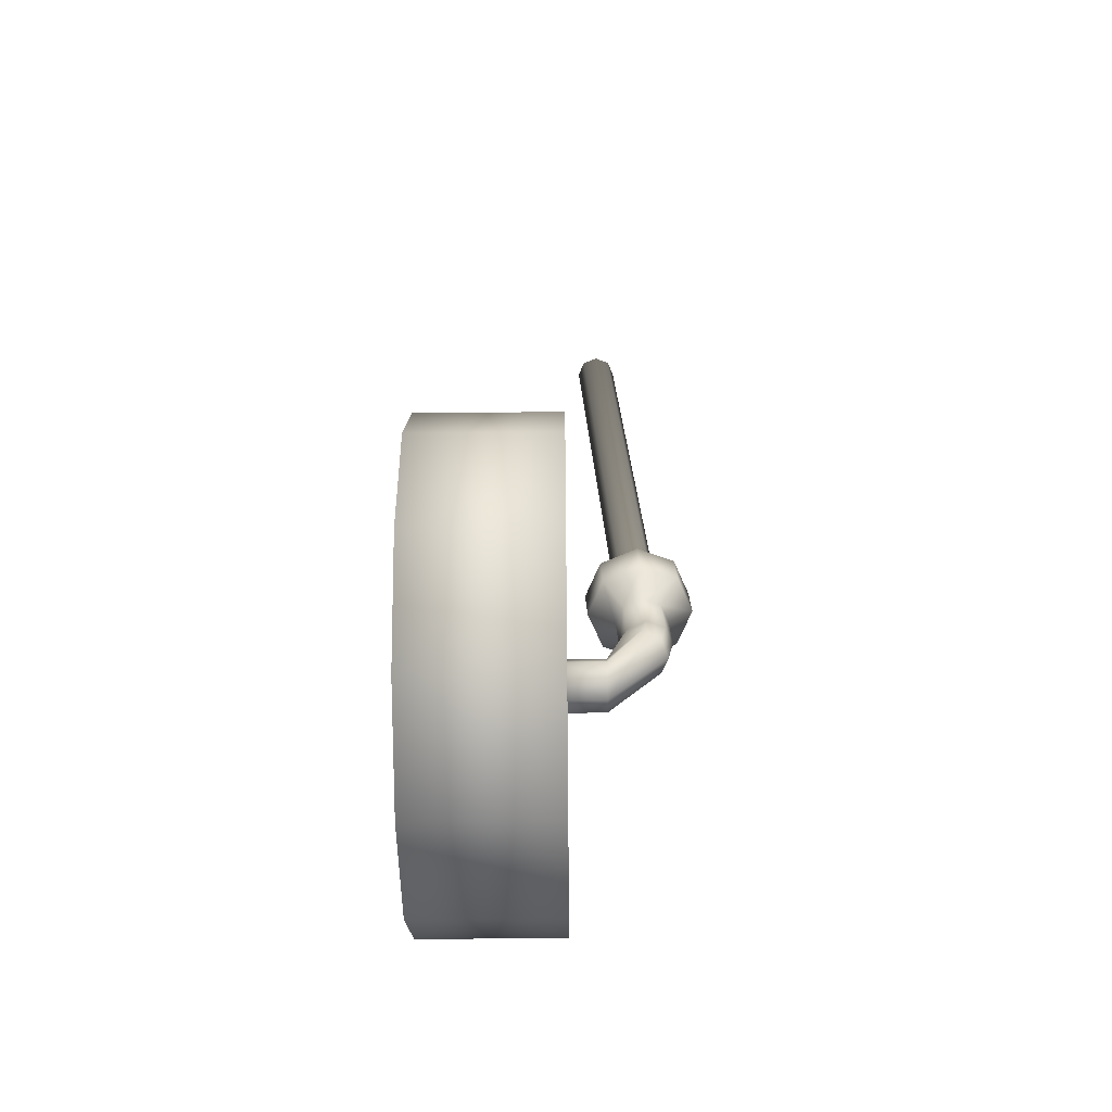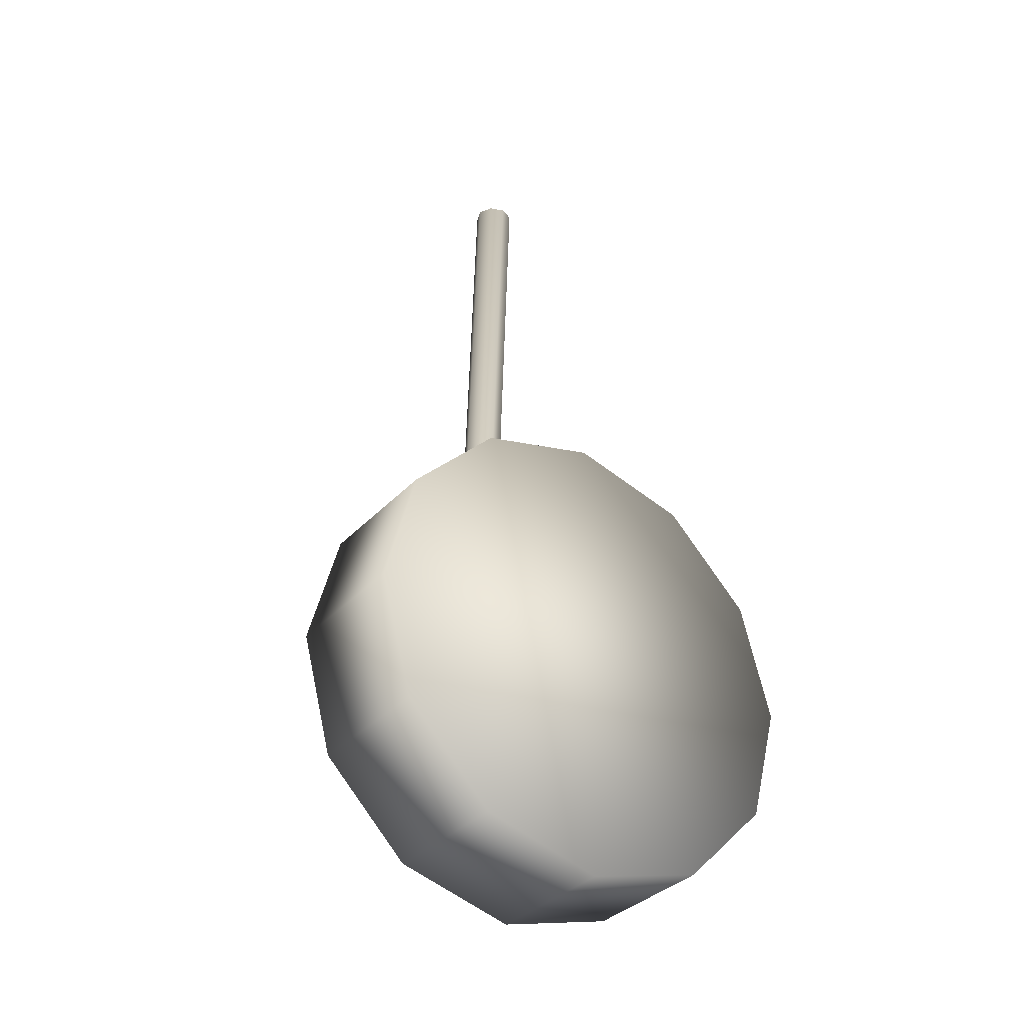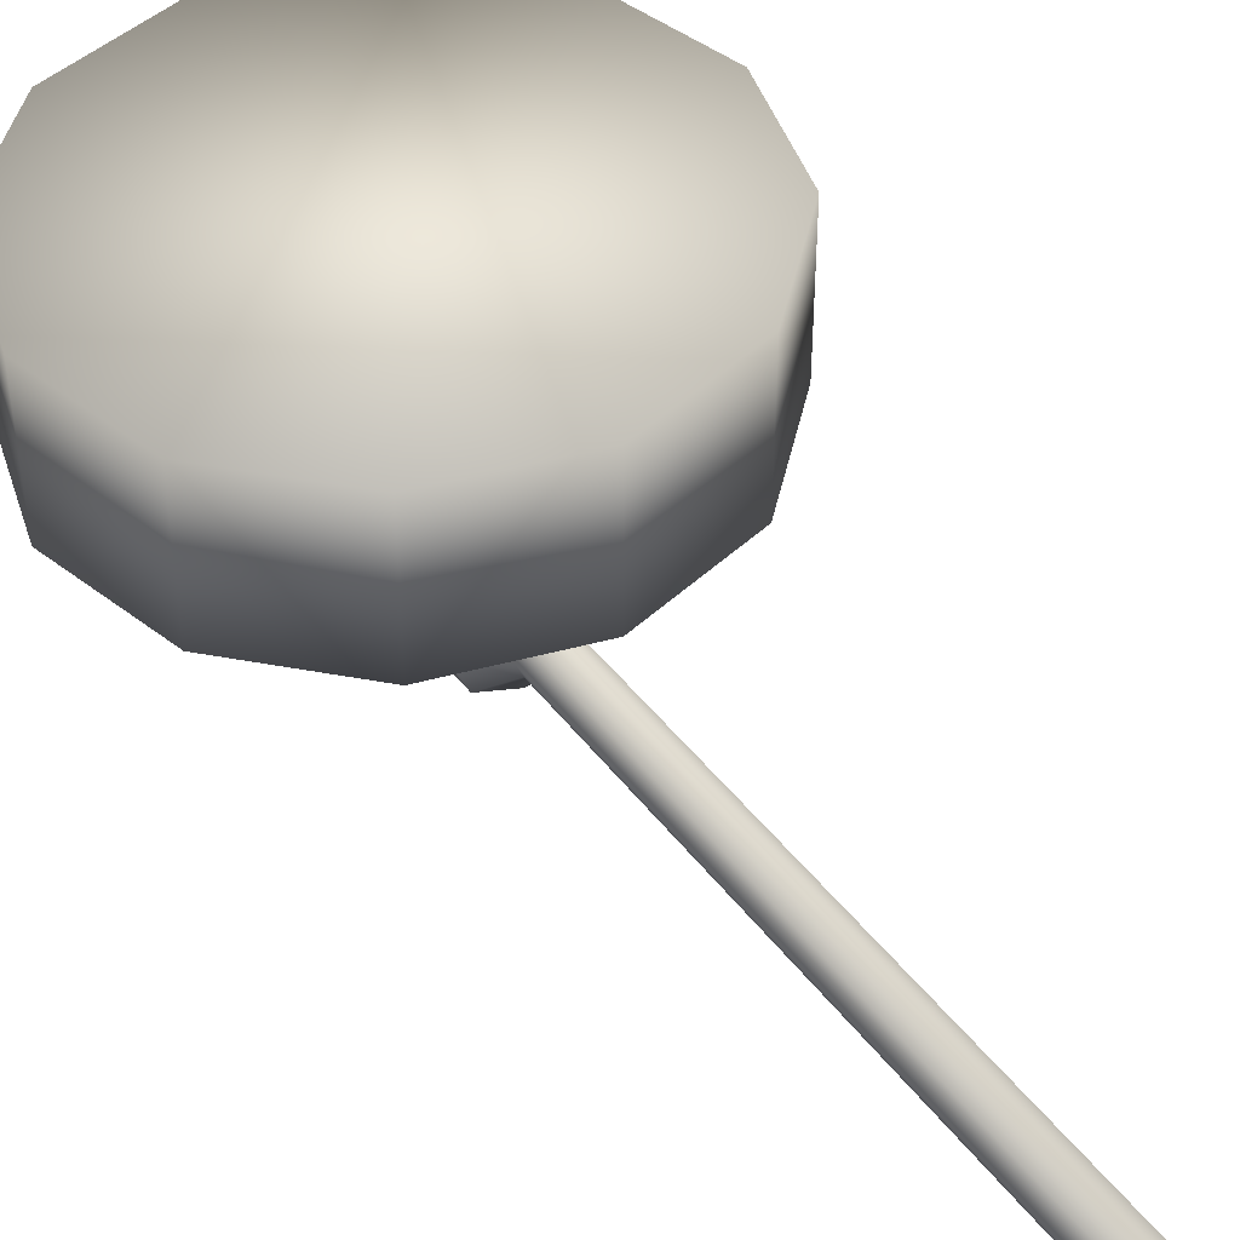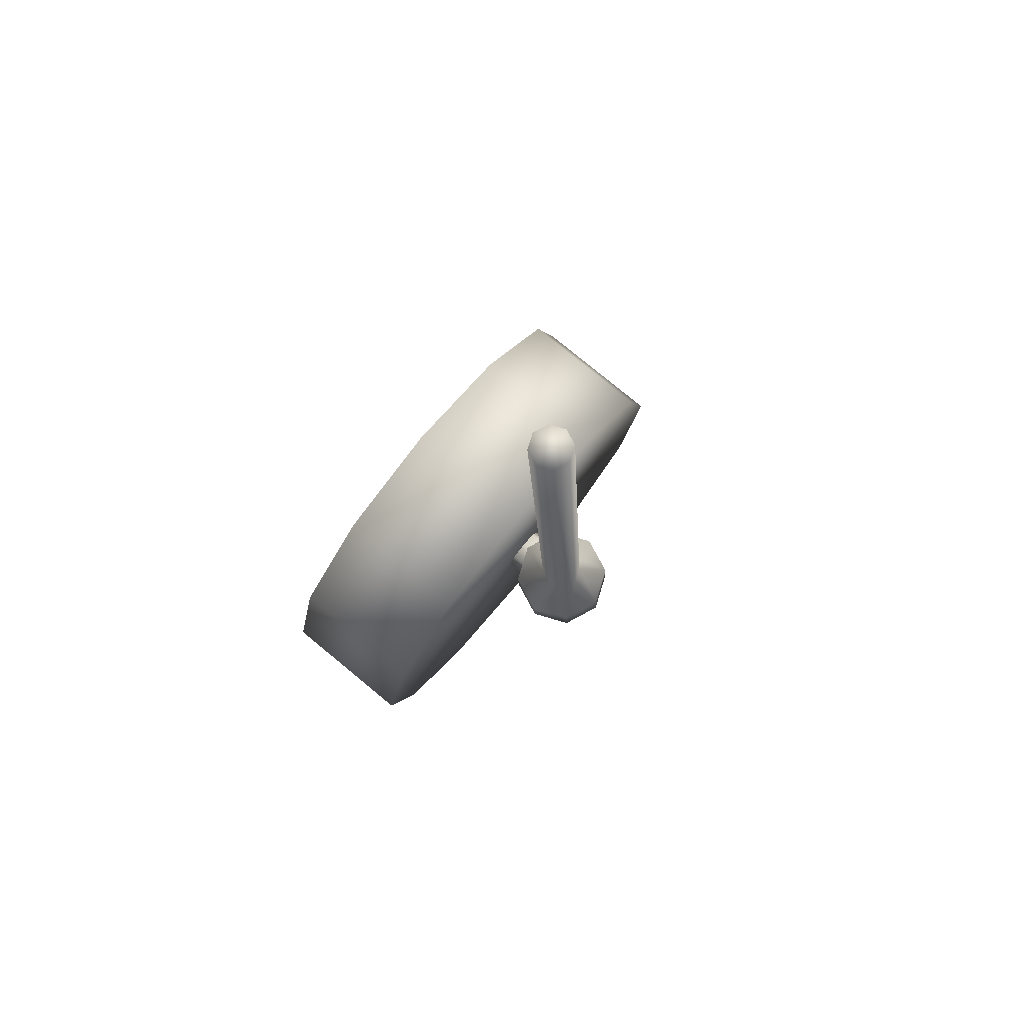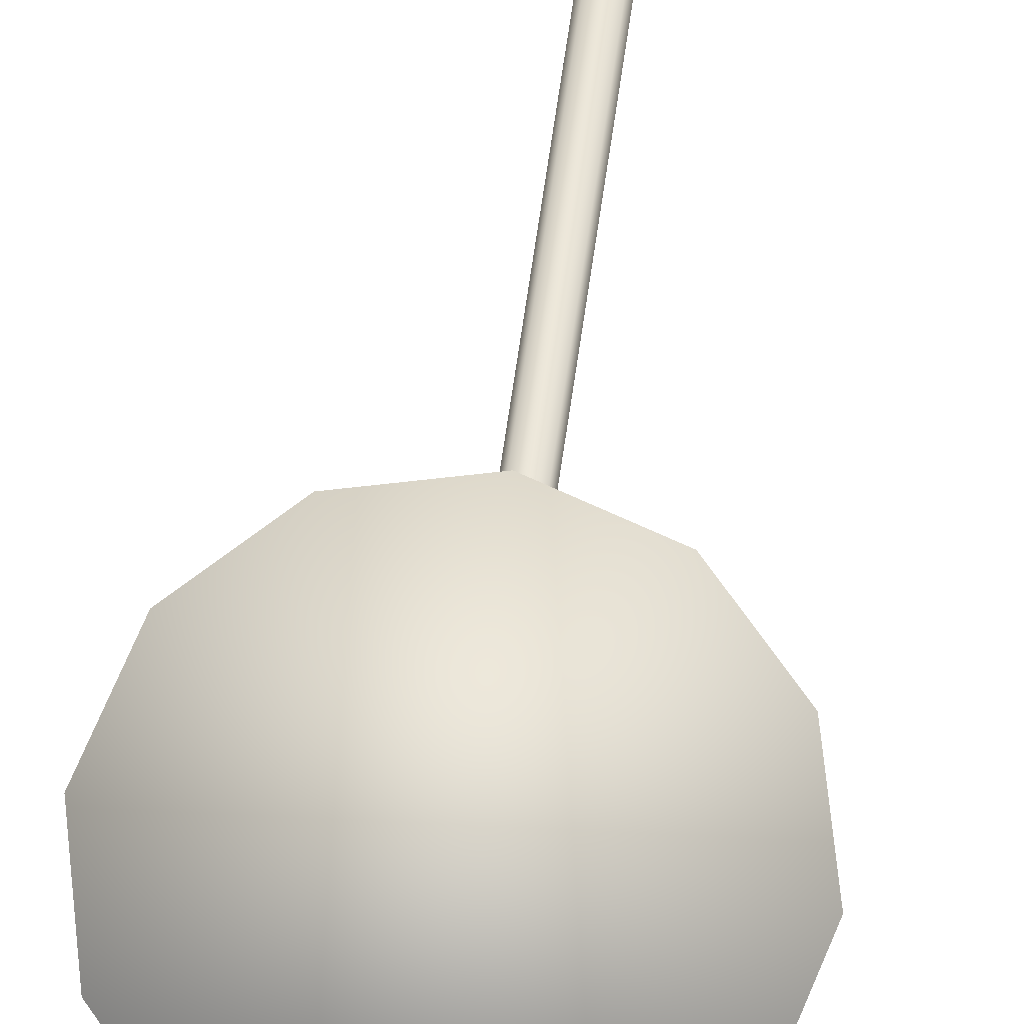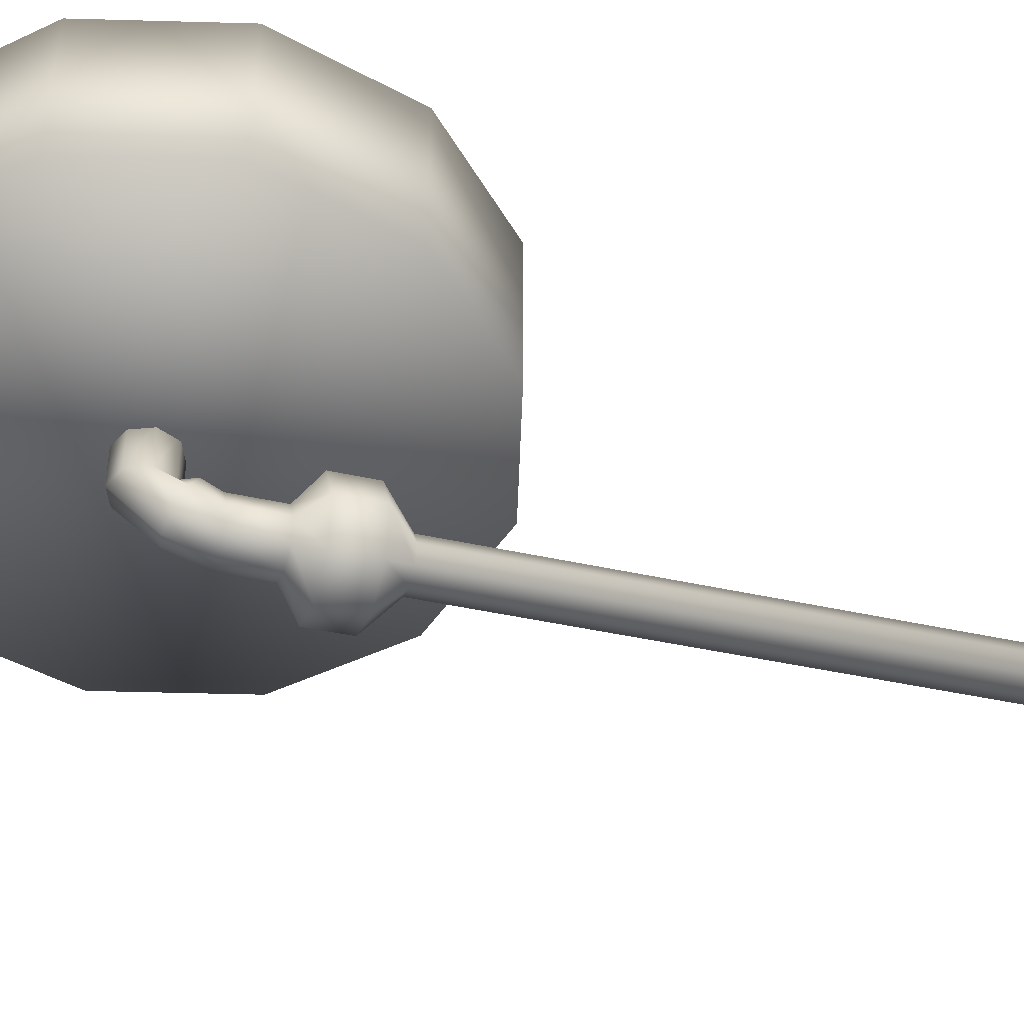
<metadata>
{"format":"obj","ext":"obj","renderer":"f3d","projection":"perspective","resolution":1024,"background":"white","views":[{"elev":-63.1,"azim":-89.5,"up":"+Z"},{"elev":-34.3,"azim":144.3,"up":"+Z"},{"elev":44.1,"azim":-32.7,"up":"+Y"},{"elev":79.1,"azim":-50.6,"up":"+Z"},{"elev":80.0,"azim":-171.2,"up":"+Y"},{"elev":-46.6,"azim":-106.8,"up":"+Y"}]}
</metadata>
<code>
o Cylinder.002_Cylinder.009
v 6.985 6.36 0.5631
v 6.985 6.202 0.5631
v 7.12 6.36 0.5269
v 7.12 6.202 0.5269
v 7.219 6.36 0.428
v 7.219 6.202 0.428
v 7.255 6.36 0.293
v 7.255 6.202 0.293
v 7.219 6.36 0.158
v 7.219 6.202 0.158
v 7.12 6.36 0.05914
v 7.12 6.202 0.05914
v 6.985 6.36 0.02296
v 6.985 6.202 0.02296
v 6.85 6.36 0.05914
v 6.85 6.202 0.05914
v 6.751 6.36 0.158
v 6.751 6.202 0.158
v 6.715 6.36 0.293
v 6.715 6.202 0.293
v 6.751 6.36 0.428
v 6.751 6.202 0.428
v 6.85 6.36 0.5269
v 6.85 6.202 0.5269
v 6.979 6.15 0.4786
v 6.979 6.182 1.093
v 6.995 6.143 0.4789
v 6.995 6.175 1.094
v 7.002 6.127 0.4798
v 7.002 6.159 1.094
v 6.995 6.11 0.4806
v 6.995 6.143 1.095
v 6.979 6.104 0.481
v 6.979 6.136 1.096
v 6.962 6.11 0.4806
v 6.962 6.143 1.095
v 6.955 6.127 0.4798
v 6.955 6.159 1.094
v 6.962 6.143 0.4789
v 6.962 6.175 1.094
v 6.979 6.182 0.4478
v 7.019 6.165 0.4486
v 7.035 6.125 0.4507
v 7.019 6.085 0.4529
v 6.979 6.069 0.4537
v 6.939 6.085 0.4529
v 6.922 6.125 0.4507
v 6.939 6.165 0.4486
v 6.979 6.179 0.4061
v 7.019 6.163 0.4069
v 7.035 6.123 0.409
v 7.019 6.083 0.4111
v 6.979 6.066 0.412
v 6.939 6.083 0.4111
v 6.922 6.123 0.409
v 6.939 6.163 0.4069
v 6.979 6.15 0.3861
v 6.999 6.142 0.3866
v 7.007 6.122 0.3876
v 6.999 6.102 0.3887
v 6.979 6.094 0.3891
v 6.959 6.102 0.3887
v 6.95 6.122 0.3876
v 6.959 6.142 0.3866
v 6.979 6.148 0.3378
v 6.999 6.139 0.3382
v 7.007 6.119 0.3392
v 6.999 6.099 0.3403
v 6.979 6.091 0.3407
v 6.959 6.099 0.3403
v 6.95 6.119 0.3392
v 6.959 6.139 0.3382
v 6.972 6.149 0.3224
v 6.992 6.142 0.3189
v 7 6.123 0.3107
v 6.992 6.105 0.3025
v 6.972 6.098 0.2991
v 6.952 6.105 0.3025
v 6.944 6.123 0.3107
v 6.952 6.142 0.3189
v 6.997 6.161 0.3151
v 7.017 6.161 0.3068
v 7.025 6.161 0.2868
v 7.017 6.161 0.2667
v 6.997 6.161 0.2585
v 6.977 6.161 0.2667
v 6.969 6.161 0.2868
v 6.977 6.161 0.3068
v 6.997 6.21 0.3147
v 7.017 6.21 0.3064
v 7.025 6.209 0.2863
v 7.017 6.209 0.2663
v 6.997 6.209 0.258
v 6.977 6.209 0.2663
v 6.969 6.209 0.2863
v 6.977 6.21 0.3064
f 1 2 4 3
f 3 4 6 5
f 5 6 8 7
f 7 8 10 9
f 9 10 12 11
f 11 12 14 13
f 13 14 16 15
f 15 16 18 17
f 17 18 20 19
f 19 20 22 21
f 4 2 24
f 4 24 6
f 24 22 6
f 22 8 6
f 22 20 8
f 20 10 8
f 20 18 10
f 18 12 10
f 18 16 12
f 16 14 12
f 2 1 23 24
f 21 22 24 23
f 1 3 23
f 3 5 23
f 5 21 23
f 5 7 21
f 7 19 21
f 7 9 19
f 9 17 19
f 9 11 17
f 11 15 17
f 11 13 15
f 25 26 28 27
f 27 28 30 29
f 29 30 32 31
f 31 32 34 33
f 33 34 36 35
f 35 36 38 37
f 28 26 40
f 28 40 30
f 40 38 30
f 38 36 30
f 36 32 30
f 36 34 32
f 39 40 26 25
f 37 38 40 39
f 35 37 47 46
f 43 44 52 51
f 37 39 48 47
f 39 25 41 48
f 27 29 43 42
f 29 31 44 43
f 25 27 42 41
f 31 33 45 44
f 33 35 46 45
f 52 53 61 60
f 46 47 55 54
f 42 43 51 50
f 45 46 54 53
f 48 41 49 56
f 41 42 50 49
f 44 45 53 52
f 47 48 56 55
f 61 62 70 69
f 55 56 64 63
f 51 52 60 59
f 54 55 63 62
f 50 51 59 58
f 53 54 62 61
f 56 49 57 64
f 49 50 58 57
f 70 71 79 78
f 64 57 65 72
f 57 58 66 65
f 60 61 69 68
f 63 64 72 71
f 59 60 68 67
f 62 63 71 70
f 58 59 67 66
f 79 80 88 87
f 66 67 75 74
f 69 70 78 77
f 72 65 73 80
f 65 66 74 73
f 68 69 77 76
f 71 72 80 79
f 67 68 76 75
f 88 81 89 96
f 75 76 84 83
f 78 79 87 86
f 74 75 83 82
f 77 78 86 85
f 80 73 81 88
f 73 74 82 81
f 76 77 85 84
f 89 90 96
f 90 91 96
f 91 95 96
f 91 94 95
f 91 92 94
f 92 93 94
f 81 82 90 89
f 84 85 93 92
f 87 88 96 95
f 83 84 92 91
f 86 87 95 94
f 82 83 91 90
f 85 86 94 93

</code>
